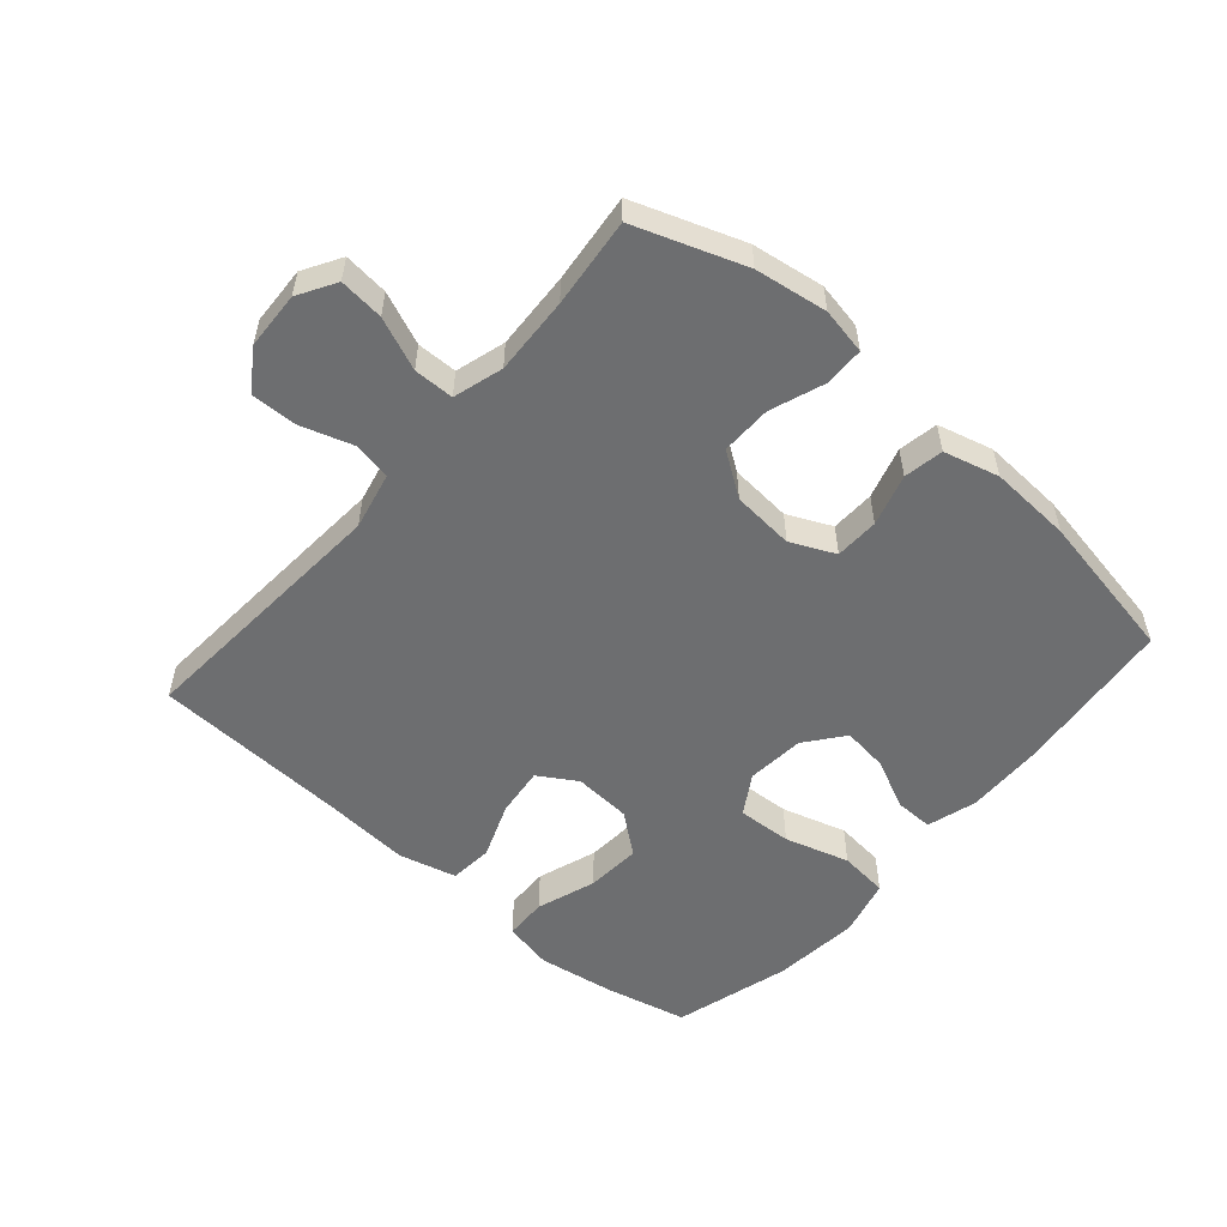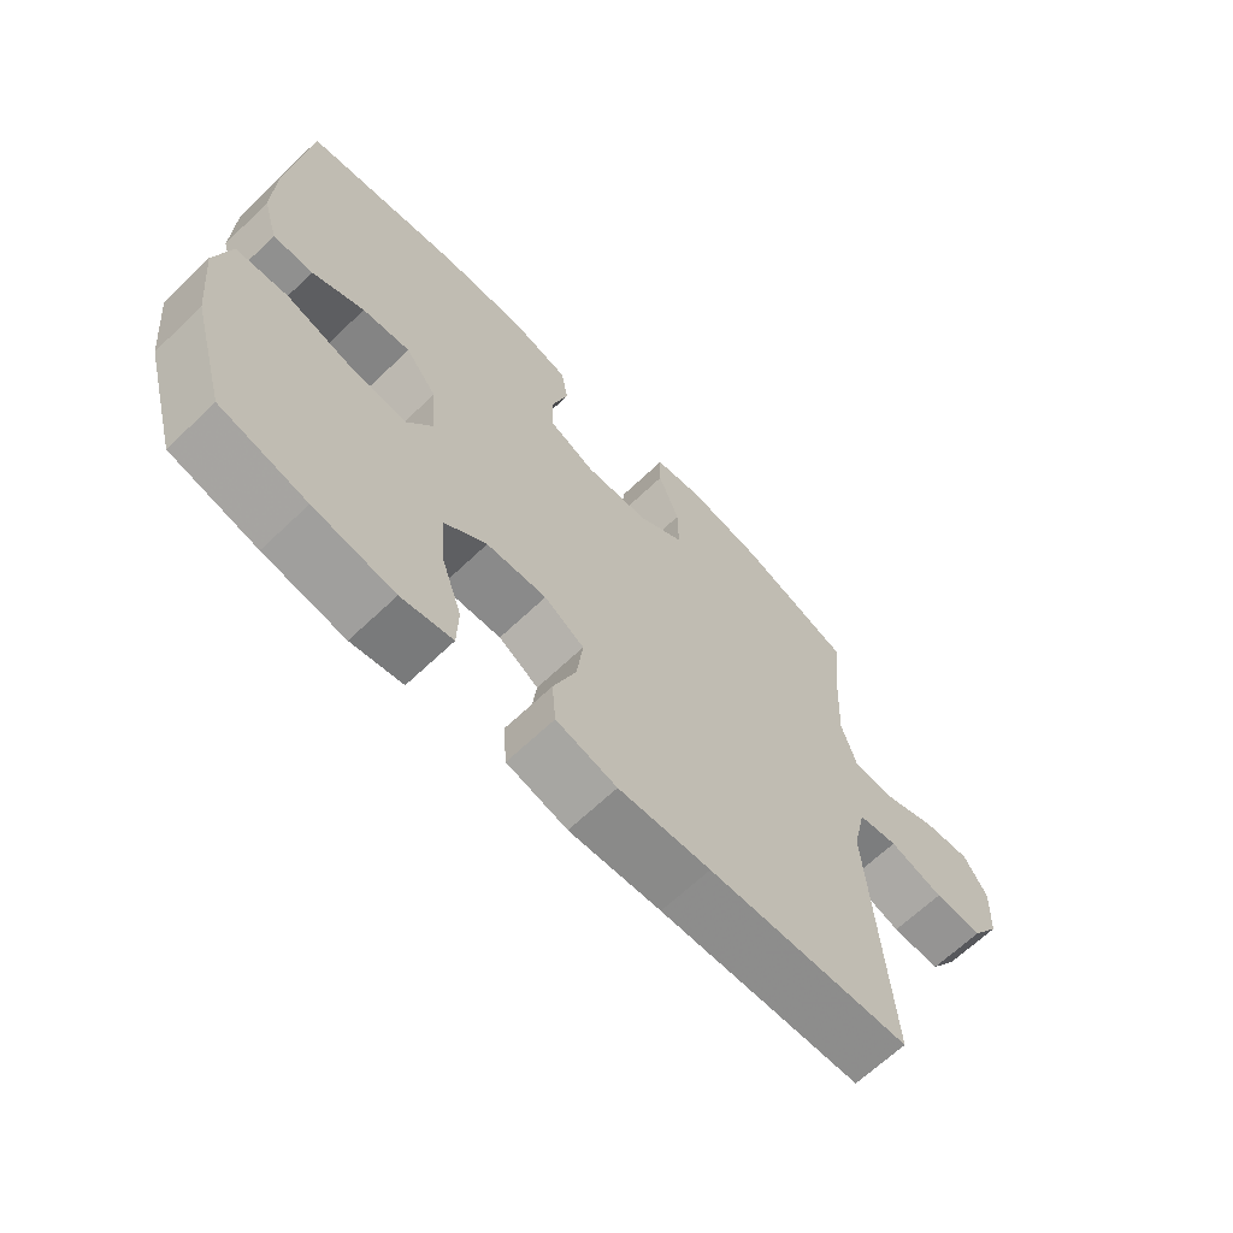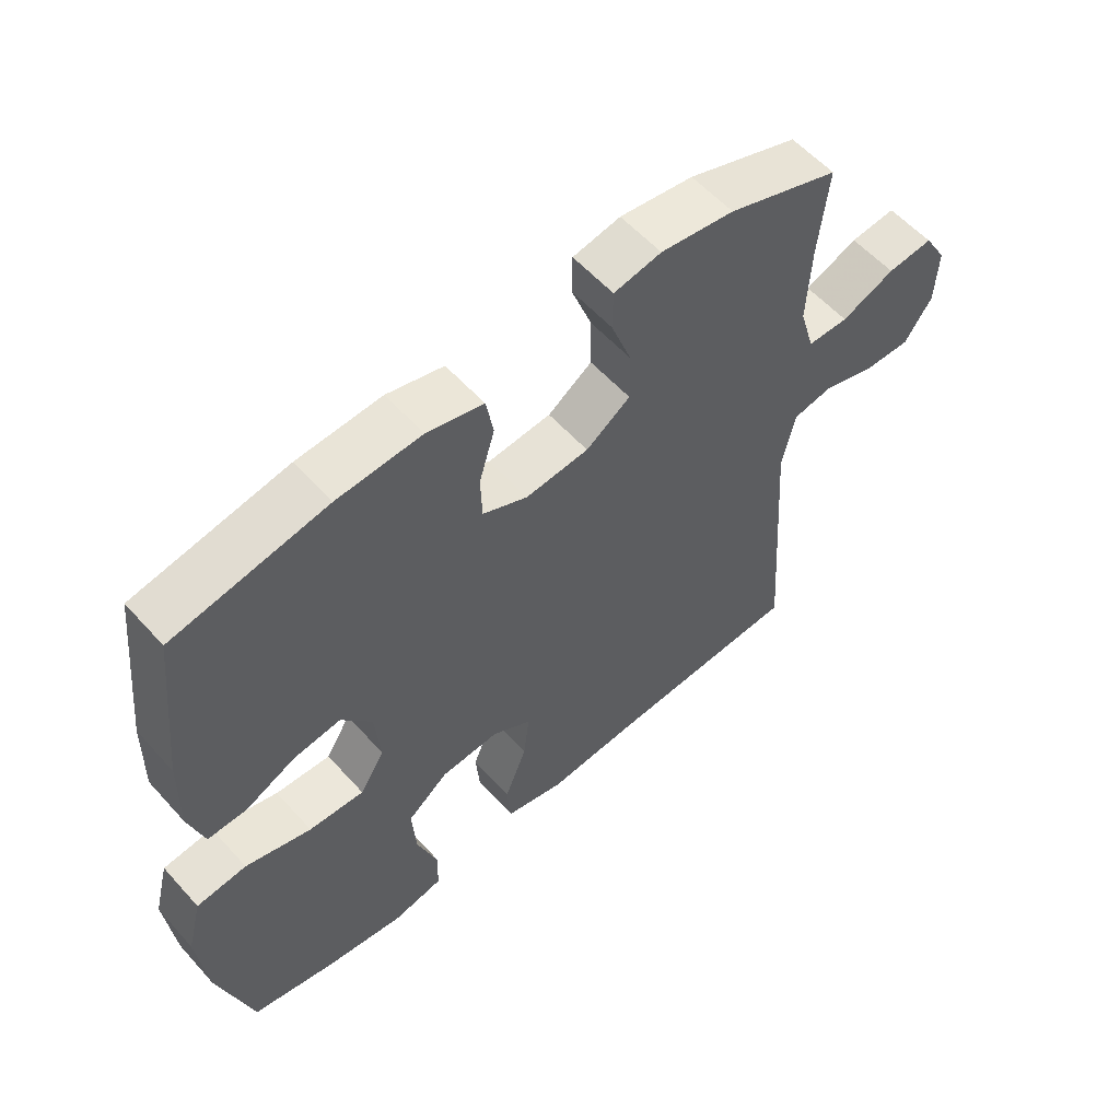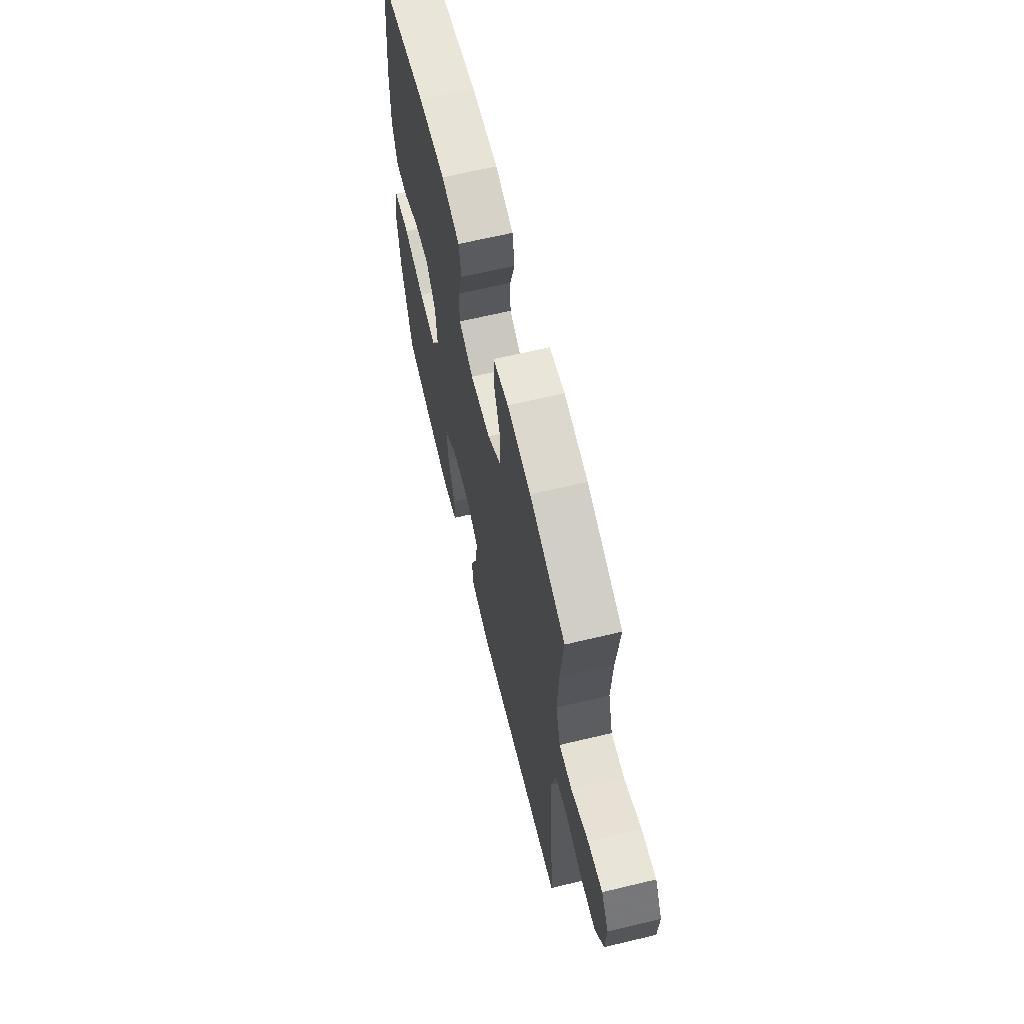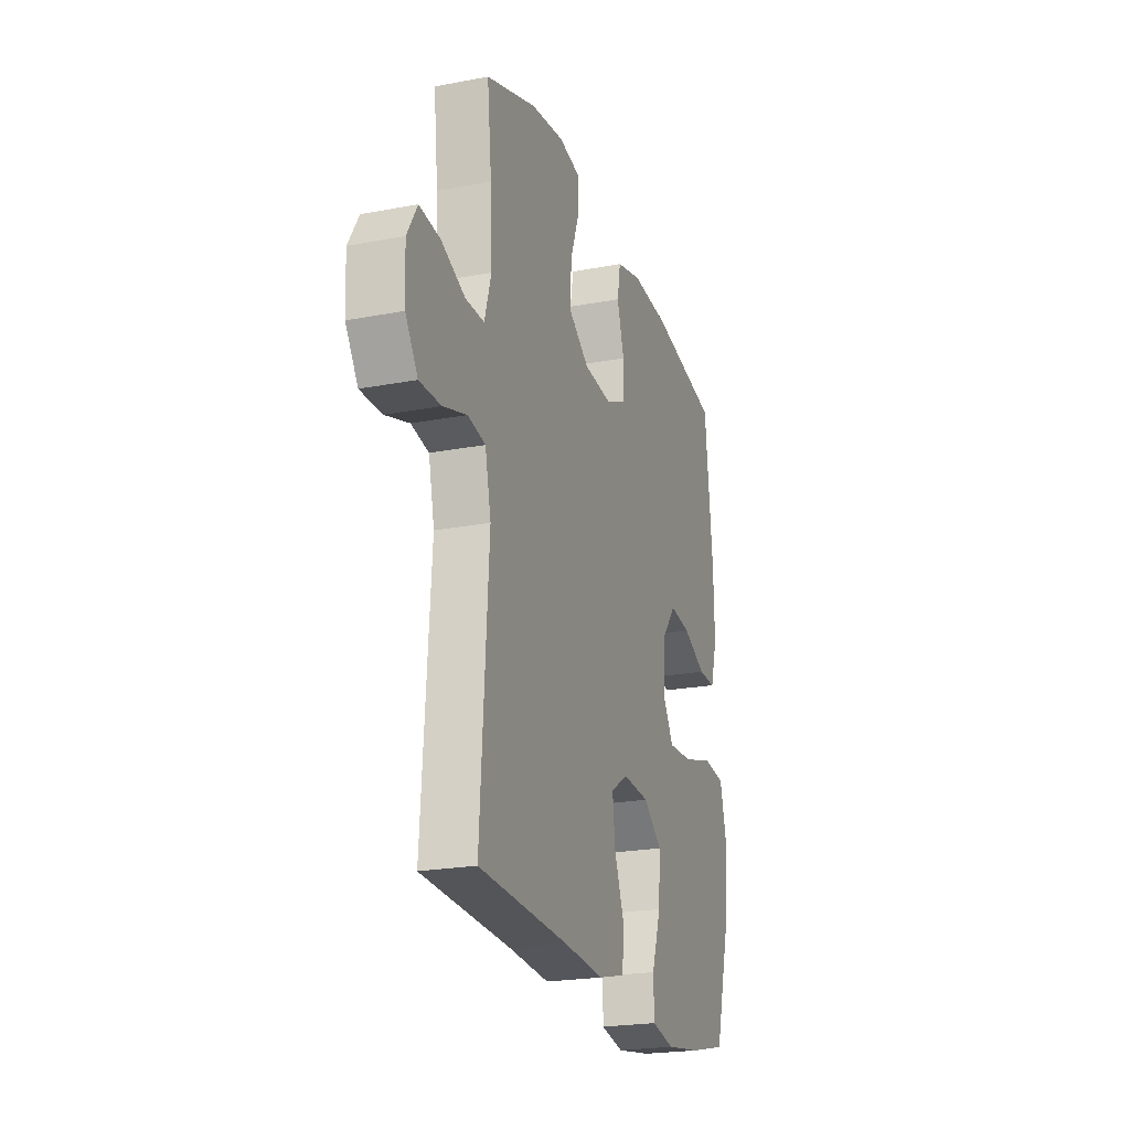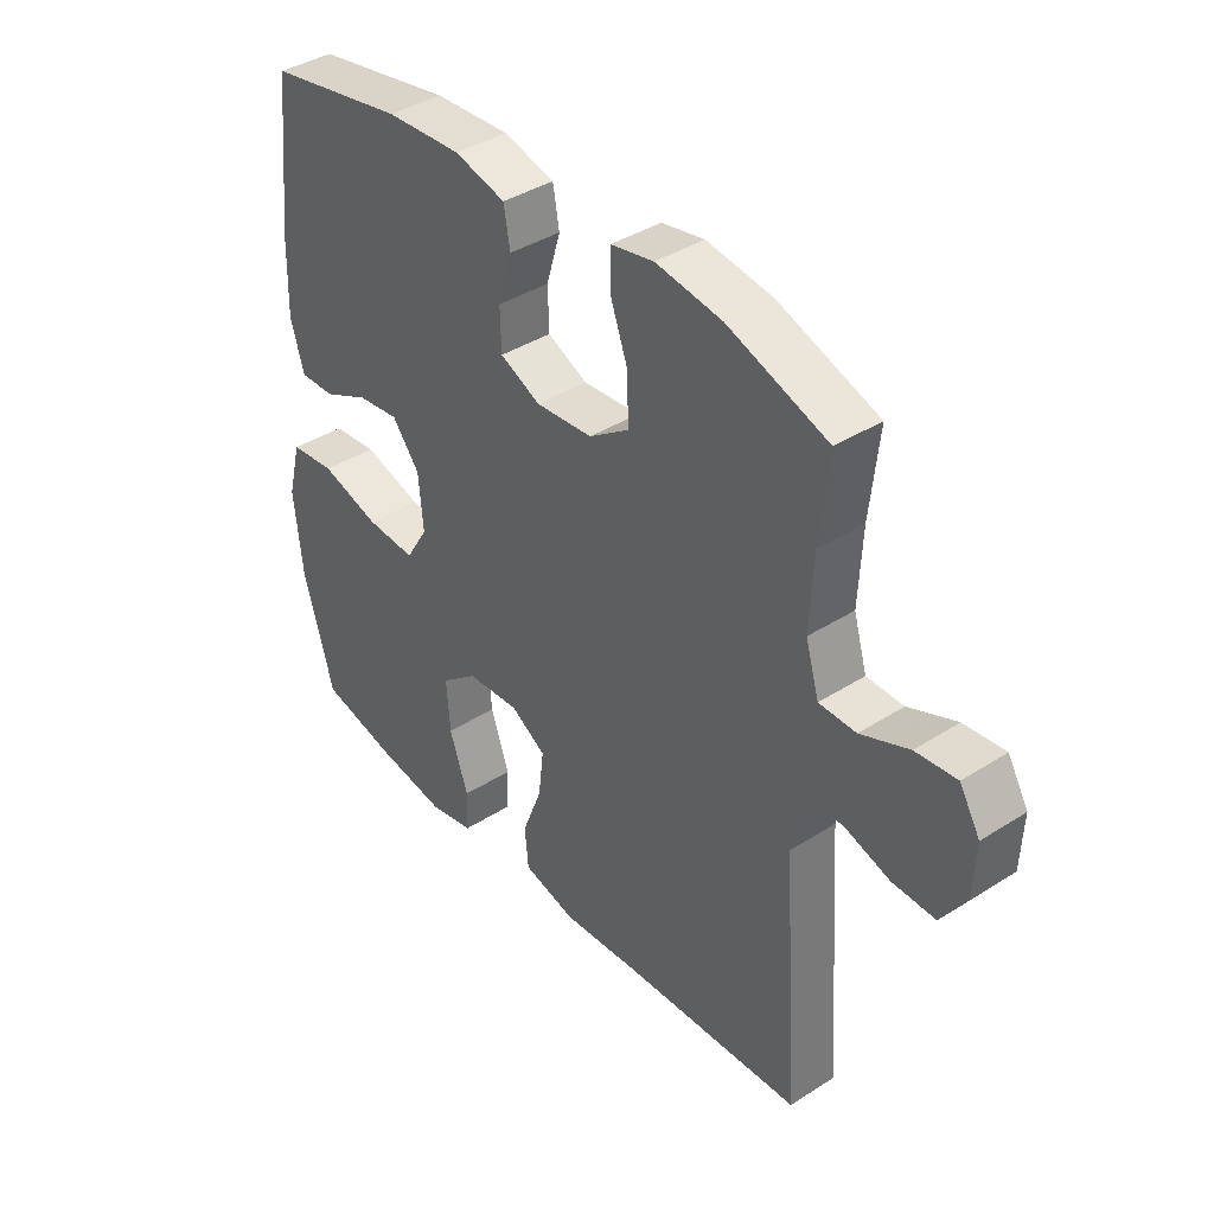
<metadata>
{"format":"obj","ext":"obj","renderer":"f3d","projection":"perspective","resolution":1024,"background":"white","views":[{"elev":-54.3,"azim":-41.0,"up":"+Y"},{"elev":-66.1,"azim":133.7,"up":"+Z"},{"elev":57.4,"azim":138.6,"up":"+Z"},{"elev":64.5,"azim":-103.6,"up":"+Z"},{"elev":-22.3,"azim":-71.7,"up":"+Z"},{"elev":39.2,"azim":-128.6,"up":"+Z"}]}
</metadata>
<code>
v 0.5 0.07 0.5
v 0.527 0.07 0.249
v 0.53 0.07 0.126
v 0.507 0.07 0.048
v 0.447 0.07 0.049
v 0.369 0.07 0.086
v 0.297 0.07 0.095
v 0.25 0.07 0.035
v 0.242 0.07 -0.056
v 0.28 0.07 -0.118
v 0.365 0.07 -0.113
v 0.466 0.07 -0.083
v 0.543 0.07 -0.091
v 0.566 0.07 -0.181
v 0.552 0.07 -0.317
v 0.5 0.07 -0.5
v 0.371 0.07 -0.53
v 0.25 0.07 -0.549
v 0.173 0.07 -0.533
v 0.171 0.07 -0.466
v 0.203 0.07 -0.373
v 0.209 0.07 -0.287
v 0.146 0.07 -0.237
v 0.056 0.07 -0.231
v -0.004 0.07 -0.268
v 0.005 0.07 -0.345
v 0.039 0.07 -0.433
v 0.033 0.07 -0.501
v -0.058 0.07 -0.524
v -0.196 0.07 -0.514
v -0.5 0.07 -0.5
v -0.472 0.07 -0.085
v -0.492 0.07 0.005
v -0.552 0.07 0.016
v -0.633 0.07 -0.01
v -0.706 0.07 -0.012
v -0.748 0.07 0.051
v -0.752 0.07 0.141
v -0.717 0.07 0.2
v -0.647 0.07 0.193
v -0.565 0.07 0.159
v -0.502 0.07 0.16
v -0.479 0.07 0.238
v -0.485 0.07 0.36
v -0.5 0.07 0.5
v -0.329 0.07 0.561
v -0.216 0.07 0.578
v -0.143 0.07 0.564
v -0.142 0.07 0.502
v -0.173 0.07 0.417
v -0.174 0.07 0.338
v -0.106 0.07 0.291
v -0.009 0.07 0.283
v 0.06 0.07 0.315
v 0.062 0.07 0.384
v 0.038 0.07 0.465
v 0.049 0.07 0.527
v 0.136 0.07 0.55
v 0.265 0.07 0.543
v 0.5 0 0.5
v 0.527 0 0.249
v 0.53 0 0.126
v 0.507 0 0.048
v 0.447 0 0.049
v 0.369 0 0.086
v 0.297 0 0.095
v 0.25 0 0.035
v 0.242 0 -0.056
v 0.28 0 -0.118
v 0.365 0 -0.113
v 0.466 0 -0.083
v 0.543 0 -0.091
v 0.566 0 -0.181
v 0.552 0 -0.317
v 0.5 0 -0.5
v 0.371 0 -0.53
v 0.25 0 -0.549
v 0.173 0 -0.533
v 0.171 0 -0.466
v 0.203 0 -0.373
v 0.209 0 -0.287
v 0.146 0 -0.237
v 0.056 0 -0.231
v -0.004 0 -0.268
v 0.005 0 -0.345
v 0.039 0 -0.433
v 0.033 0 -0.501
v -0.058 0 -0.524
v -0.196 0 -0.514
v -0.5 0 -0.5
v -0.472 0 -0.085
v -0.492 0 0.005
v -0.552 0 0.016
v -0.633 0 -0.01
v -0.706 0 -0.012
v -0.748 0 0.051
v -0.752 0 0.141
v -0.717 0 0.2
v -0.647 0 0.193
v -0.565 0 0.159
v -0.502 0 0.16
v -0.479 0 0.238
v -0.485 0 0.36
v -0.5 0 0.5
v -0.329 0 0.561
v -0.216 0 0.578
v -0.143 0 0.564
v -0.142 0 0.502
v -0.173 0 0.417
v -0.174 0 0.338
v -0.106 0 0.291
v -0.009 0 0.283
v 0.06 0 0.315
v 0.062 0 0.384
v 0.038 0 0.465
v 0.049 0 0.527
v 0.136 0 0.55
v 0.265 0 0.543
f 55 56 57 58
f 54 55 58 59
f 47 48 49 50
f 47 50 51
f 44 45 46 47
f 43 44 47 51
f 42 43 51 52
f 38 39 40 41
f 38 41 42
f 37 38 42
f 34 35 36 37
f 34 37 42 52
f 30 31 32
f 30 32 33
f 29 30 33
f 26 27 28 29
f 25 26 29 33
f 24 25 33
f 23 24 33
f 18 19 20 21
f 18 21 22
f 17 18 22
f 16 17 22
f 15 16 22 23
f 11 12 13 14
f 10 11 14 15
f 3 4 5 6
f 3 6 7
f 2 3 7
f 54 59 1 2
f 53 54 2 7
f 33 34 52 53
f 33 53 7 8
f 10 15 23 33
f 9 10 33
f 8 9 33
f 117 116 115 114
f 118 117 114 113
f 109 108 107 106
f 110 109 106
f 106 105 104 103
f 110 106 103 102
f 111 110 102 101
f 100 99 98 97
f 101 100 97
f 101 97 96
f 96 95 94 93
f 111 101 96 93
f 91 90 89
f 92 91 89
f 92 89 88
f 88 87 86 85
f 92 88 85 84
f 92 84 83
f 92 83 82
f 80 79 78 77
f 81 80 77
f 81 77 76
f 81 76 75
f 82 81 75 74
f 73 72 71 70
f 74 73 70 69
f 65 64 63 62
f 66 65 62
f 66 62 61
f 61 60 118 113
f 66 61 113 112
f 112 111 93 92
f 67 66 112 92
f 92 82 74 69
f 92 69 68
f 92 68 67
f 1 60 61 2
f 2 61 62 3
f 3 62 63 4
f 4 63 64 5
f 5 64 65 6
f 6 65 66 7
f 7 66 67 8
f 8 67 68 9
f 9 68 69 10
f 10 69 70 11
f 11 70 71 12
f 12 71 72 13
f 13 72 73 14
f 14 73 74 15
f 15 74 75 16
f 16 75 76 17
f 17 76 77 18
f 18 77 78 19
f 19 78 79 20
f 20 79 80 21
f 21 80 81 22
f 22 81 82 23
f 23 82 83 24
f 24 83 84 25
f 25 84 85 26
f 26 85 86 27
f 27 86 87 28
f 28 87 88 29
f 29 88 89 30
f 30 89 90 31
f 31 90 91 32
f 32 91 92 33
f 33 92 93 34
f 34 93 94 35
f 35 94 95 36
f 36 95 96 37
f 37 96 97 38
f 38 97 98 39
f 39 98 99 40
f 40 99 100 41
f 41 100 101 42
f 42 101 102 43
f 43 102 103 44
f 44 103 104 45
f 45 104 105 46
f 46 105 106 47
f 47 106 107 48
f 48 107 108 49
f 49 108 109 50
f 50 109 110 51
f 51 110 111 52
f 52 111 112 53
f 53 112 113 54
f 54 113 114 55
f 55 114 115 56
f 56 115 116 57
f 57 116 117 58
f 58 117 118 59
f 59 118 60 1

</code>
